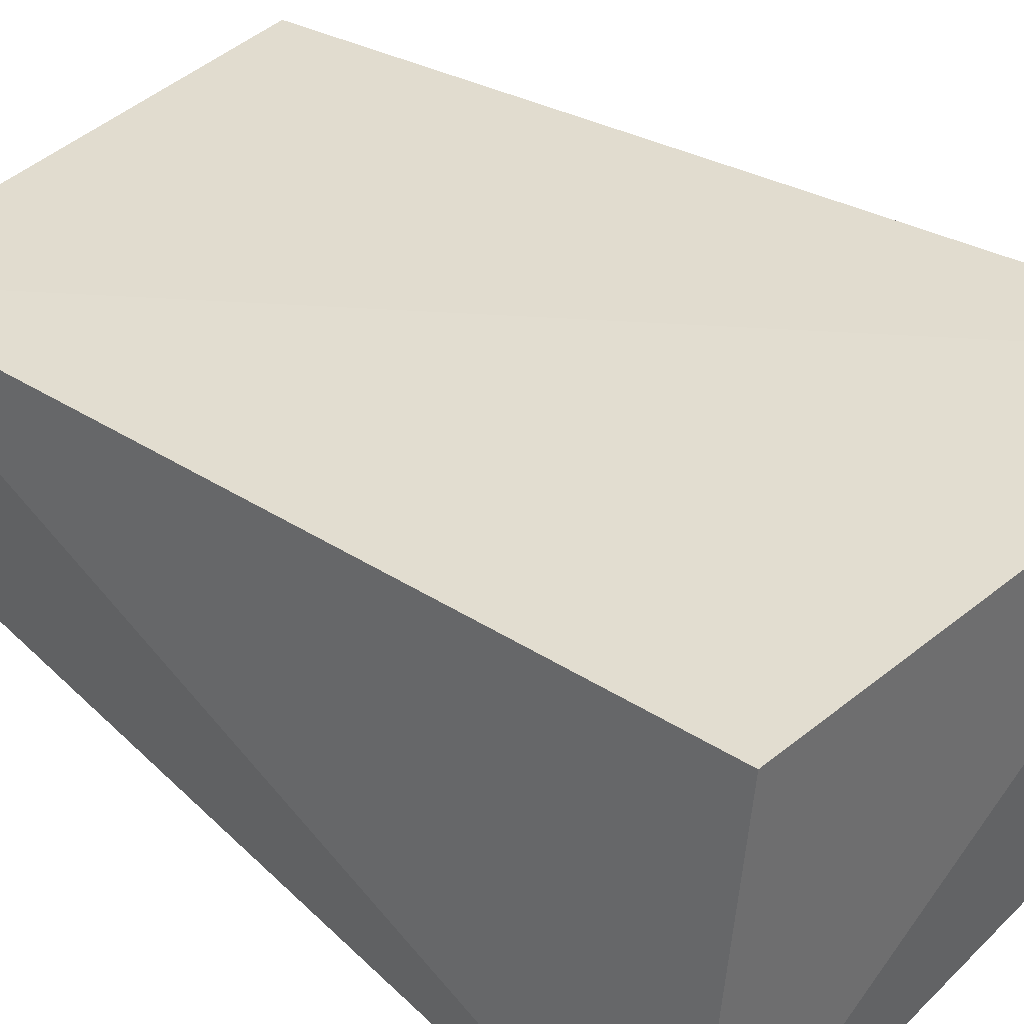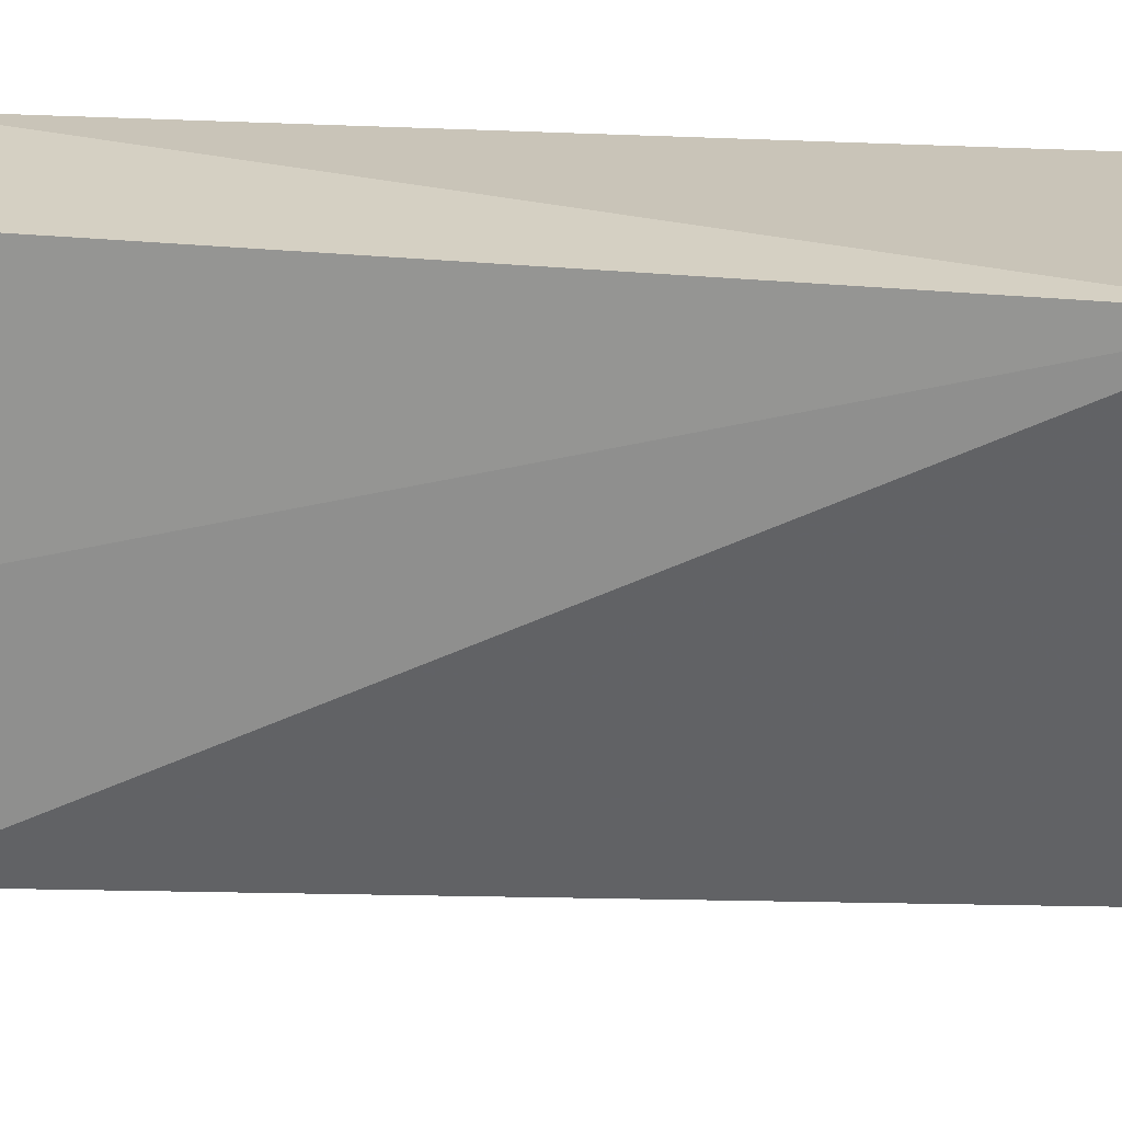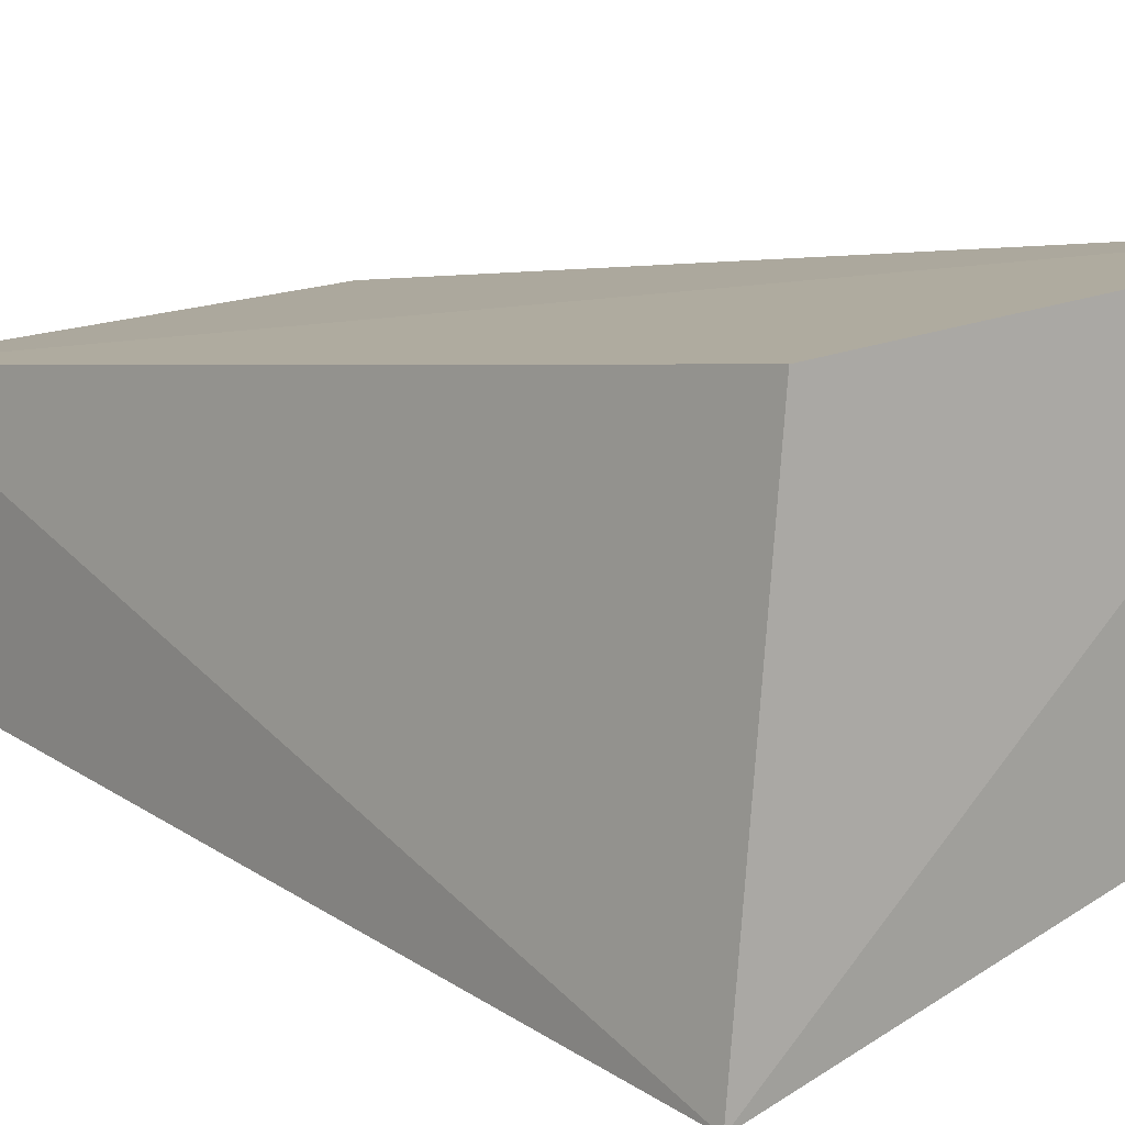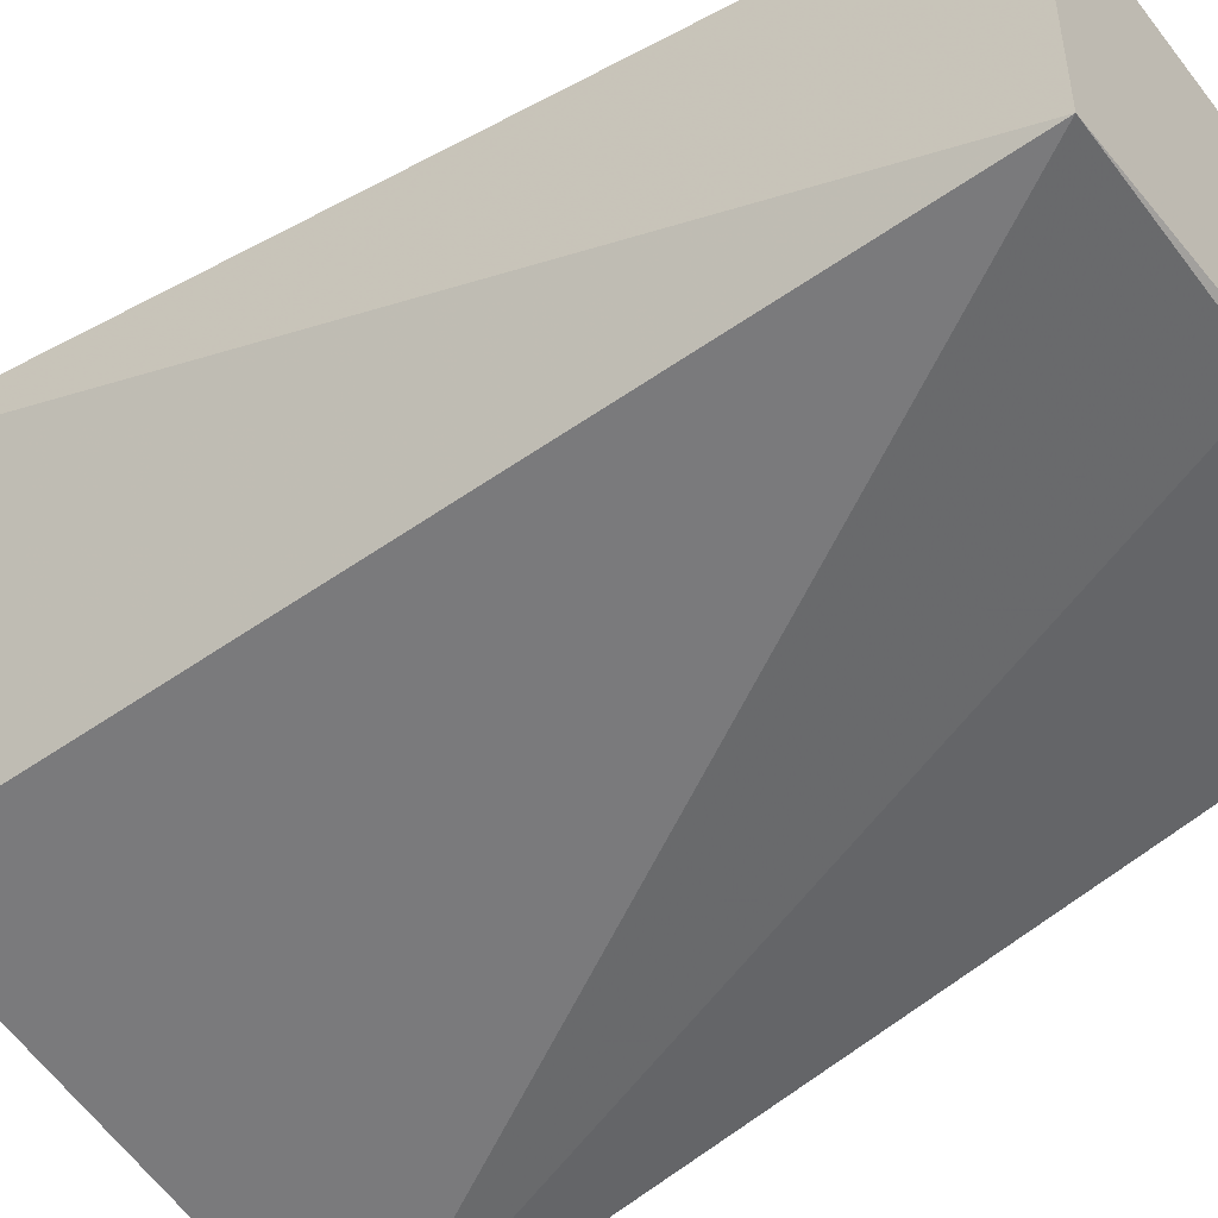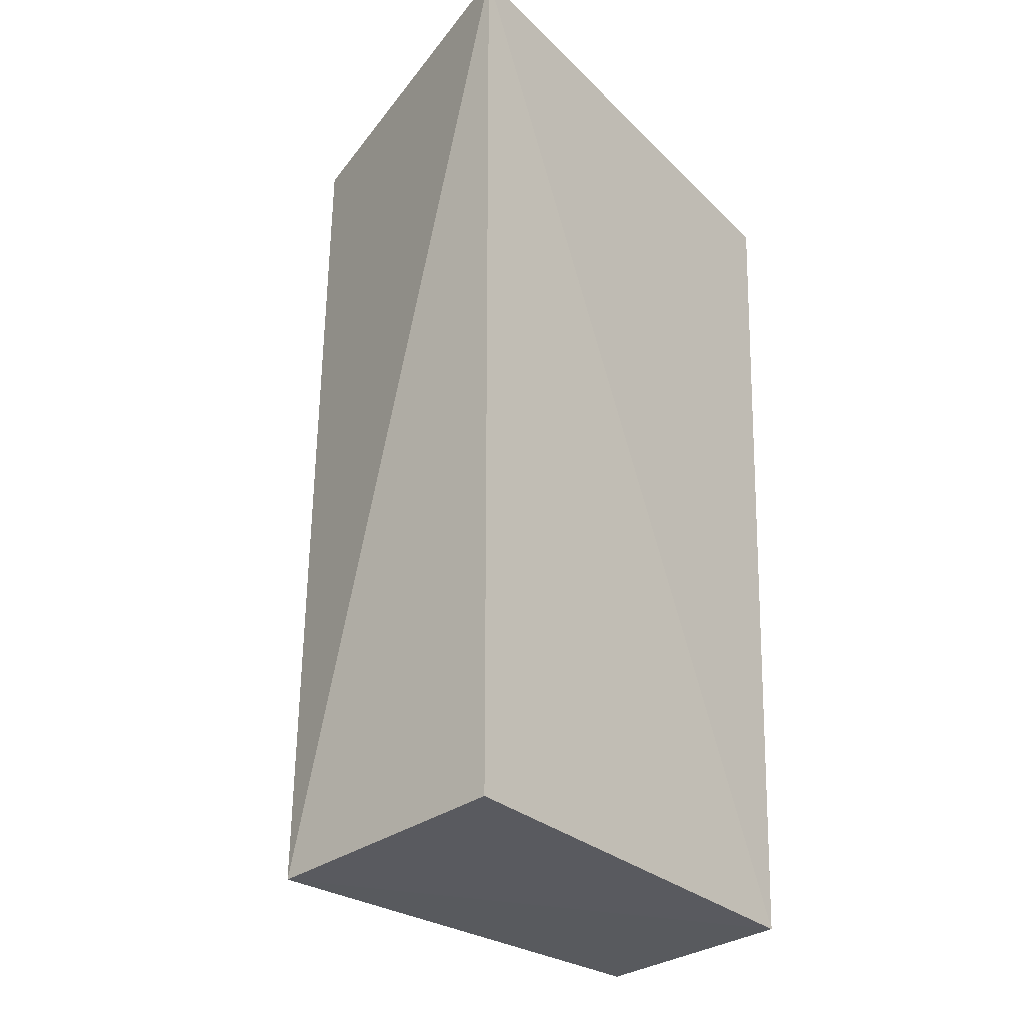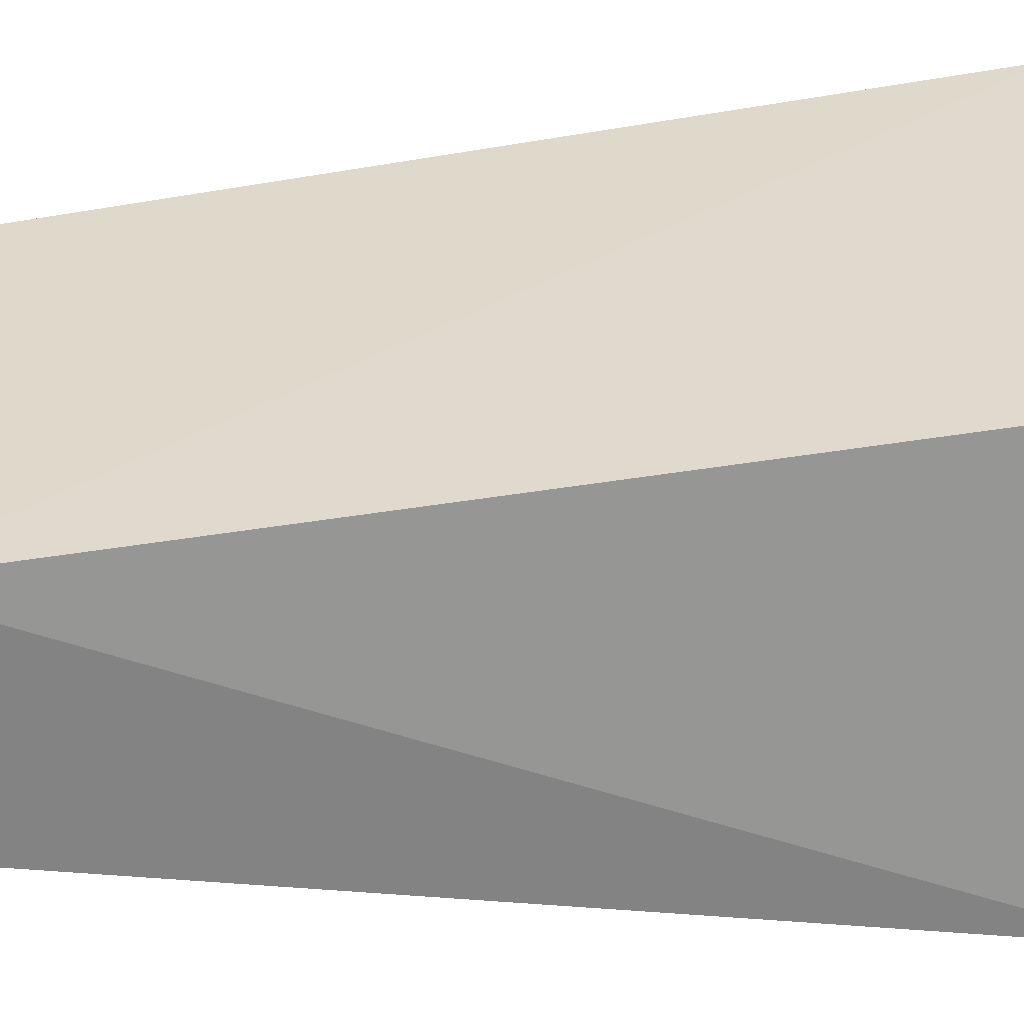
<metadata>
{"format":"obj","ext":"obj","renderer":"f3d","projection":"perspective","resolution":1024,"background":"white","views":[{"elev":37.6,"azim":-45.1,"up":"+Y"},{"elev":-65.2,"azim":-91.3,"up":"+Y"},{"elev":8.8,"azim":-42.2,"up":"+Y"},{"elev":-48.3,"azim":128.5,"up":"+Y"},{"elev":-32.7,"azim":134.4,"up":"+Z"},{"elev":27.8,"azim":-97.0,"up":"+Y"}]}
</metadata>
<code>
v 0.01152 -0.06556 0.1508
v 4.601e-05 -0.1152 0.1471
v 0.000412 -0.1154 0.01677
v -0.0666 -0.08205 0.01892
v -0.06224 -0.07323 0.1469
v -0.06751 -0.1327 0.1458
v 4.475e-05 -0.07665 0.0172
v -0.06577 -0.1127 0.01896
v -0.03074 -0.1149 0.01877
f 1 2 3
f 5 1 4
f 6 3 2
f 6 5 4
f 6 2 1
f 6 1 5
f 7 1 3
f 7 3 4
f 7 4 1
f 8 6 4
f 8 4 3
f 9 8 3
f 9 3 6
f 9 6 8

</code>
